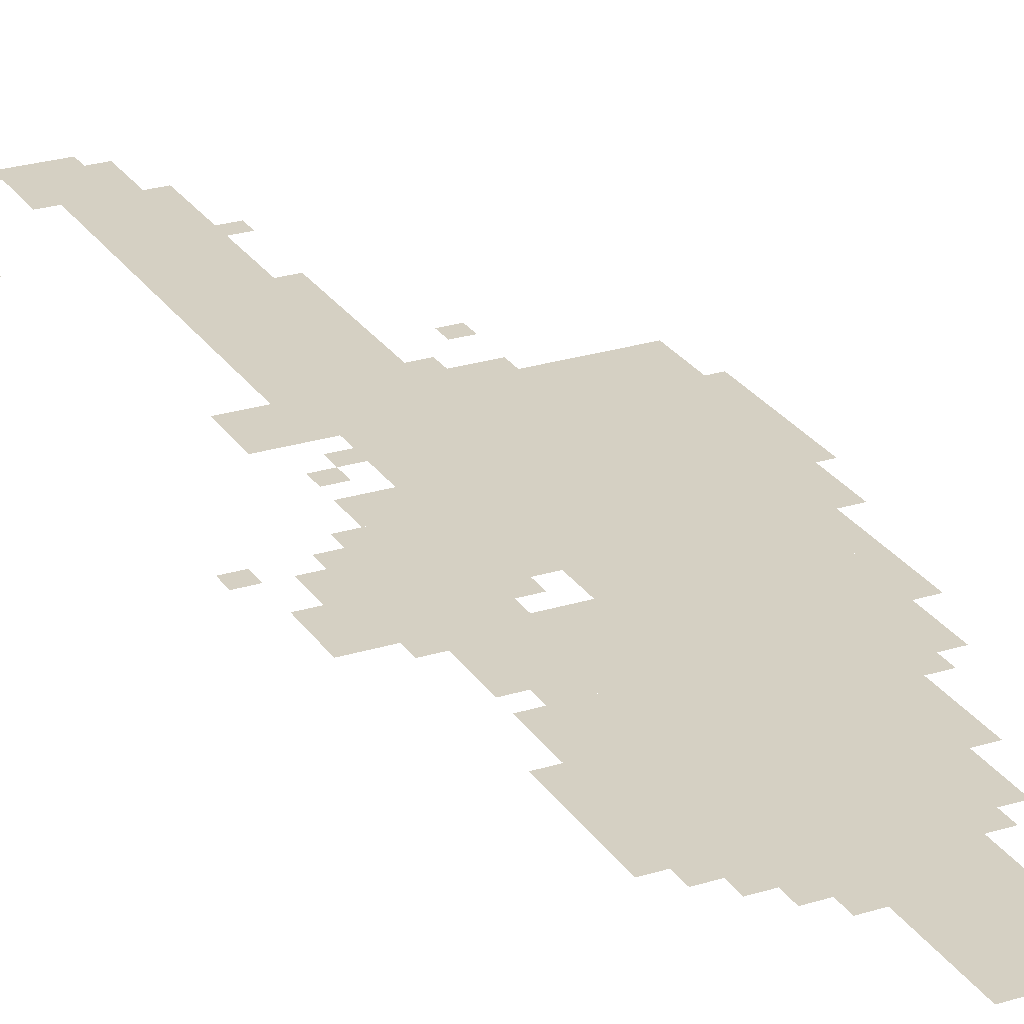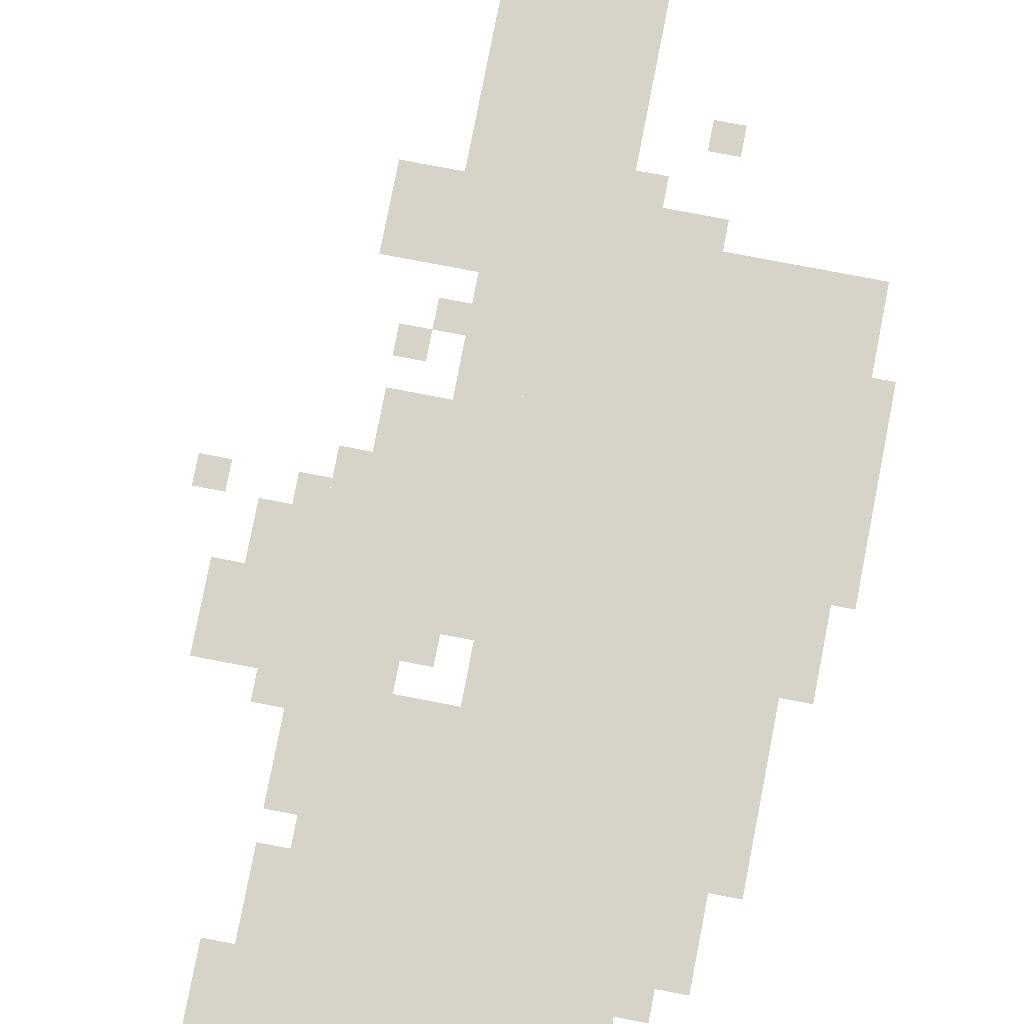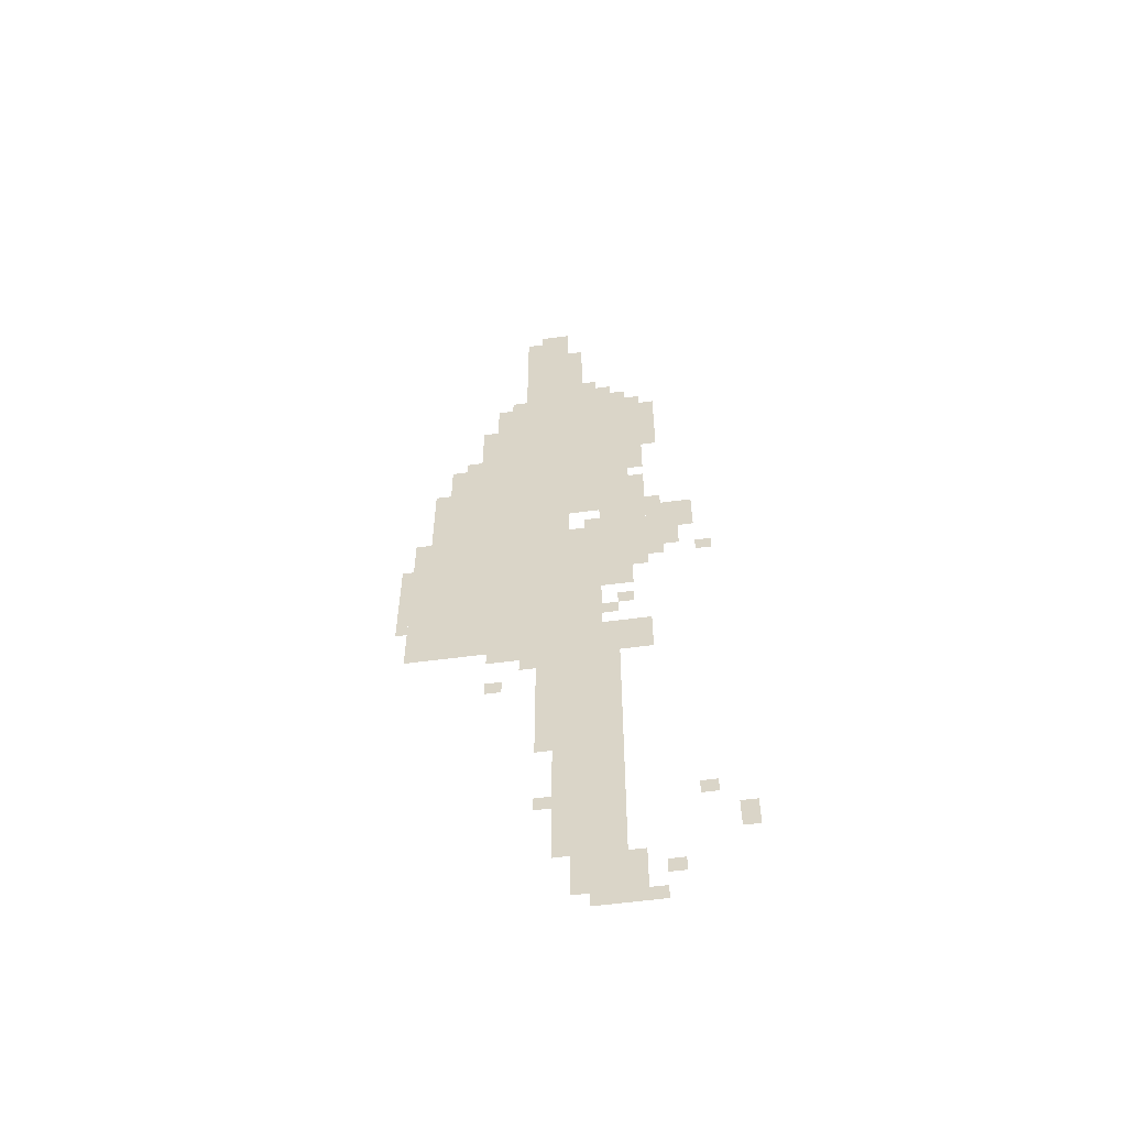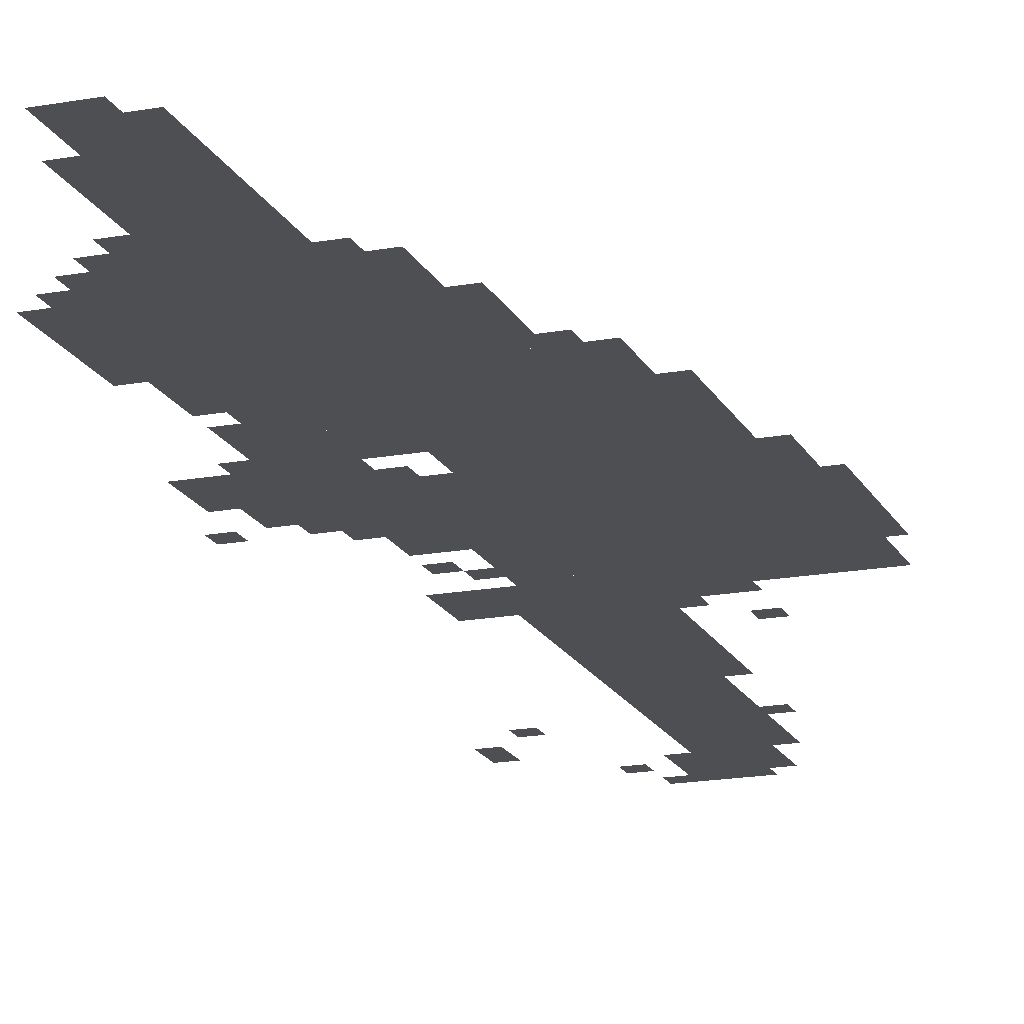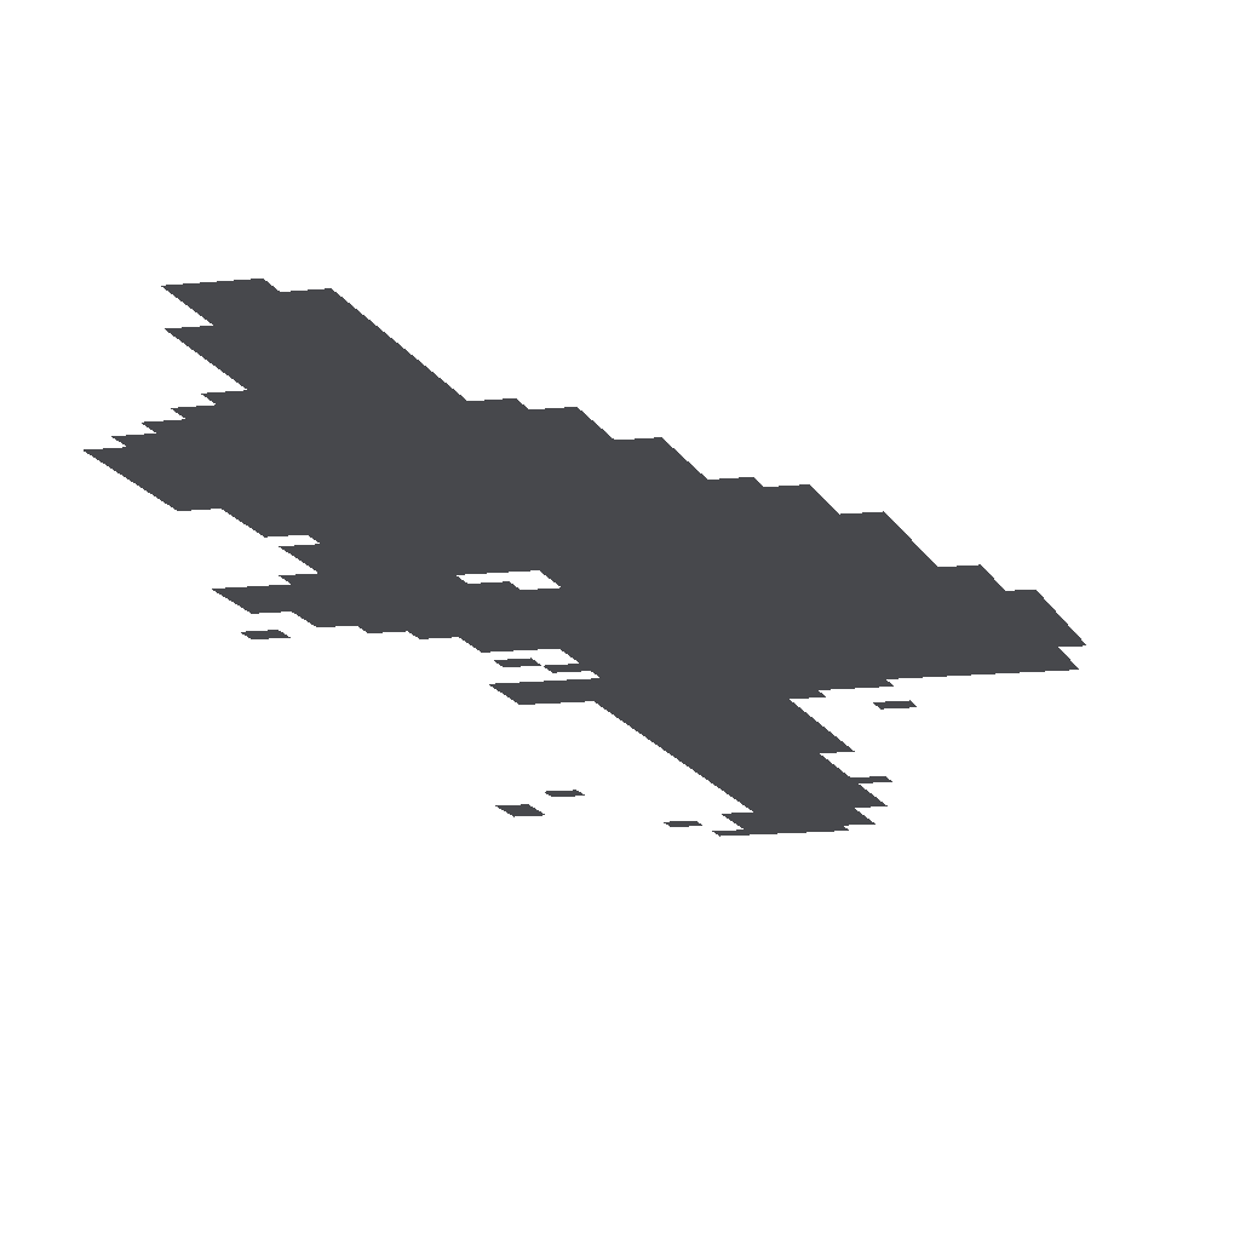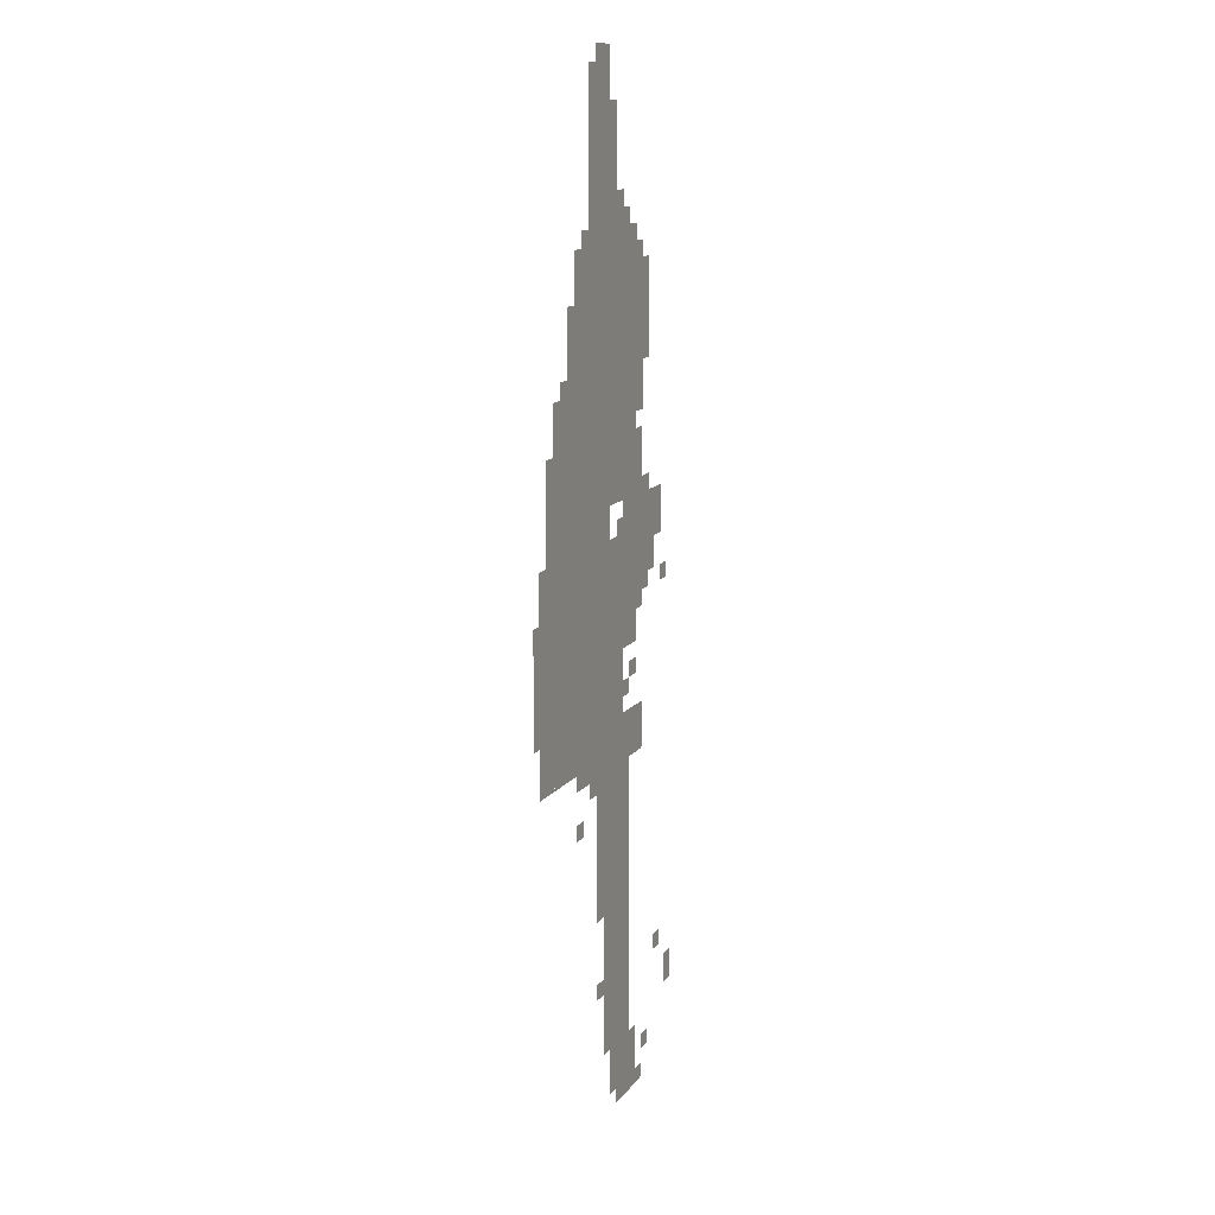
<metadata>
{"format":"obj","ext":"obj","renderer":"f3d","projection":"perspective","resolution":1024,"background":"white","views":[{"elev":26.2,"azim":153.9,"up":"+Z"},{"elev":75.9,"azim":-169.1,"up":"+Z"},{"elev":-57.3,"azim":7.9,"up":"+Y"},{"elev":-17.9,"azim":-160.3,"up":"+Z"},{"elev":-11.6,"azim":-165.2,"up":"+Z"},{"elev":13.1,"azim":-67.1,"up":"+Y"}]}
</metadata>
<code>
g qianlai_3_rw-mesh
v -576 735 0
v -576 1087 0
v -832 1087 0
v -832 735 0
v -576 1087 0
v -576 1439 0
v -832 1439 0
v -832 1087 0
v -416 1439 0
v -416 1695 0
v -736 1695 0
v -736 1439 0
v -480 31 0
v -480 415 0
v -576 415 0
v -576 31 0
v -480 415 0
v -480 799 0
v -576 799 0
v -576 415 0
v -544 1695 0
v -544 1951 0
v -672 1951 0
v -672 1695 0
v -416 1151 0
v -416 1343 0
v -512 1343 0
v -512 1151 0
v -416 991 0
v -416 1151 0
v -512 1151 0
v -512 991 0
v -832 927 0
v -832 1151 0
v -896 1151 0
v -896 927 0
v -512 959 0
v -512 1151 0
v -576 1151 0
v -576 959 0
v -832 735 0
v -832 927 0
v -896 927 0
v -896 735 0
v -576 415 0
v -576 735 0
v -608 735 0
v -608 415 0
v -512 799 0
v -512 959 0
v -576 959 0
v -576 799 0
v -576 127 0
v -576 415 0
v -608 415 0
v -608 127 0
v -512 1311 0
v -512 1439 0
v -576 1439 0
v -576 1311 0
v -416 703 0
v -416 799 0
v -480 799 0
v -480 703 0
v -576 1951 0
v -576 2047 0
v -640 2047 0
v -640 1951 0
v -416 1375 0
v -416 1439 0
v -512 1439 0
v -512 1375 0
v -512 1215 0
v -512 1311 0
v -576 1311 0
v -576 1215 0
v -352 1119 0
v -352 1215 0
v -416 1215 0
v -416 1119 0
v -608 575 0
v -608 735 0
v -640 735 0
v -640 575 0
v -608 415 0
v -608 575 0
v -640 575 0
v -640 415 0
v -896 927 0
v -896 1055 0
v -919 1055 0
v -919 927 0
v -480 1695 0
v -480 1759 0
v -544 1759 0
v -544 1695 0
v -448 927 0
v -448 991 0
v -512 991 0
v -512 927 0
v -352 1055 0
v -352 1119 0
v -416 1119 0
v -416 1055 0
v -736 1503 0
v -736 1599 0
v -768 1599 0
v -768 1503 0
v -832 1151 0
v -832 1247 0
v -864 1247 0
v -864 1151 0
v -384 1567 0
v -384 1663 0
v -416 1663 0
v -416 1567 0
v -896 831 0
v -896 927 0
v -919 927 0
v -919 831 0
v -832 1247 0
v -832 1343 0
v -864 1343 0
v -864 1247 0
v -384 1471 0
v -384 1567 0
v -416 1567 0
v -416 1471 0
v -640 1951 0
v -640 2015 0
v -672 2015 0
v -672 1951 0
v -640 703 0
v -640 735 0
v -704 735 0
v -704 703 0
v -448 1343 0
v -448 1375 0
v -512 1375 0
v -512 1343 0
v -480 0 0
v -480 31 0
v -544 31 0
v -544 0 0
v -256 159 0
v -256 223 0
v -288 223 0
v -288 159 0
v -448 0 0
v -448 63 0
v -480 63 0
v -480 0 0
v -448 63 0
v -448 127 0
v -480 127 0
v -480 63 0
v -736 1439 0
v -736 1503 0
v -768 1503 0
v -768 1439 0
v -320 1151 0
v -320 1215 0
v -352 1215 0
v -352 1151 0
v -640 671 0
v -640 703 0
v -672 703 0
v -672 671 0
v -480 831 0
v -480 863 0
v -512 863 0
v -512 831 0
v -384 1023 0
v -384 1055 0
v -416 1055 0
v -416 1023 0
v -448 863 0
v -448 895 0
v -480 895 0
v -480 863 0
v -704 607 0
v -704 639 0
v -736 639 0
v -736 607 0
v -384 63 0
v -384 95 0
v -416 95 0
v -416 63 0
v -416 0 0
v -416 31 0
v -448 31 0
v -448 0 0
v -320 255 0
v -320 287 0
v -352 287 0
v -352 255 0
v -608 255 0
v -608 287 0
v -640 287 0
v -640 255 0
v -512 1759 0
v -512 1791 0
v -544 1791 0
v -544 1759 0
v -448 1695 0
v -448 1727 0
v -480 1727 0
v -480 1695 0
v -320 1119 0
v -320 1151 0
v -352 1151 0
v -352 1119 0
v -704 703 0
v -704 735 0
v -736 735 0
v -736 703 0
v -672 1695 0
v -672 1727 0
v -704 1727 0
v -704 1695 0
v -512 1151 0
v -512 1183 0
v -544 1183 0
v -544 1151 0
v -288 1023 0
v -288 1055 0
v -320 1055 0
v -320 1023 0
v -768 1439 0
v -768 1471 0
v -800 1471 0
v -800 1439 0
v -384 1215 0
v -384 1247 0
v -416 1247 0
v -416 1215 0
g qianlai_3_rw-mesh_0
f 3 2 1
f 1 4 3
f 7 6 5
f 5 8 7
f 11 10 9
f 9 12 11
f 15 14 13
f 13 16 15
f 19 18 17
f 17 20 19
f 23 22 21
f 21 24 23
f 27 26 25
f 25 28 27
f 31 30 29
f 29 32 31
f 35 34 33
f 33 36 35
f 39 38 37
f 37 40 39
f 43 42 41
f 41 44 43
f 47 46 45
f 45 48 47
f 51 50 49
f 49 52 51
f 55 54 53
f 53 56 55
f 59 58 57
f 57 60 59
f 63 62 61
f 61 64 63
f 67 66 65
f 65 68 67
f 71 70 69
f 69 72 71
f 75 74 73
f 73 76 75
f 79 78 77
f 77 80 79
f 83 82 81
f 81 84 83
f 87 86 85
f 85 88 87
f 91 90 89
f 89 92 91
f 95 94 93
f 93 96 95
f 99 98 97
f 97 100 99
f 103 102 101
f 101 104 103
f 107 106 105
f 105 108 107
f 111 110 109
f 109 112 111
f 115 114 113
f 113 116 115
f 119 118 117
f 117 120 119
f 123 122 121
f 121 124 123
f 127 126 125
f 125 128 127
f 131 130 129
f 129 132 131
f 135 134 133
f 133 136 135
f 139 138 137
f 137 140 139
f 143 142 141
f 141 144 143
f 147 146 145
f 145 148 147
f 151 150 149
f 149 152 151
f 155 154 153
f 153 156 155
f 159 158 157
f 157 160 159
f 163 162 161
f 161 164 163
f 167 166 165
f 165 168 167
f 171 170 169
f 169 172 171
f 175 174 173
f 173 176 175
f 179 178 177
f 177 180 179
f 183 182 181
f 181 184 183
f 187 186 185
f 185 188 187
f 191 190 189
f 189 192 191
f 195 194 193
f 193 196 195
f 199 198 197
f 197 200 199
f 203 202 201
f 201 204 203
f 207 206 205
f 205 208 207
f 211 210 209
f 209 212 211
f 215 214 213
f 213 216 215
f 219 218 217
f 217 220 219
f 223 222 221
f 221 224 223
f 227 226 225
f 225 228 227
f 231 230 229
f 229 232 231
f 235 234 233
f 233 236 235

</code>
